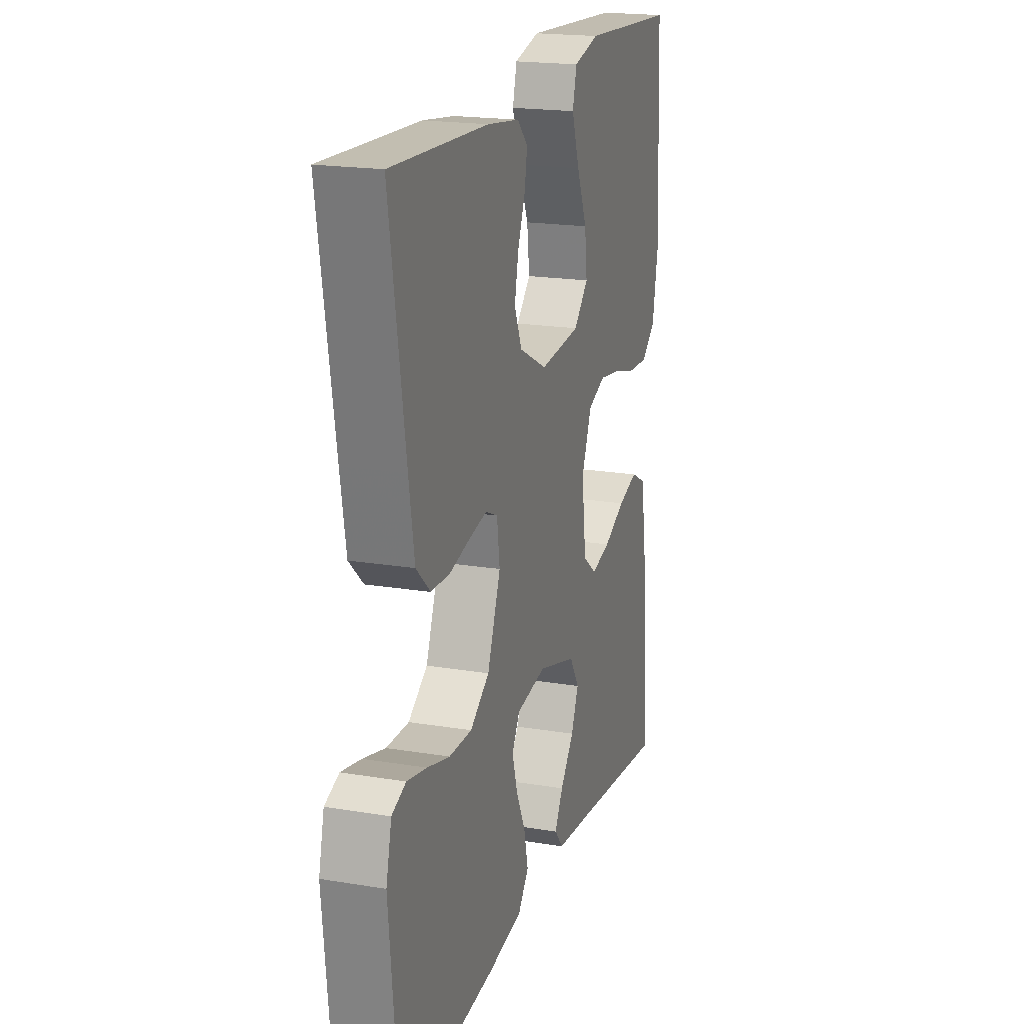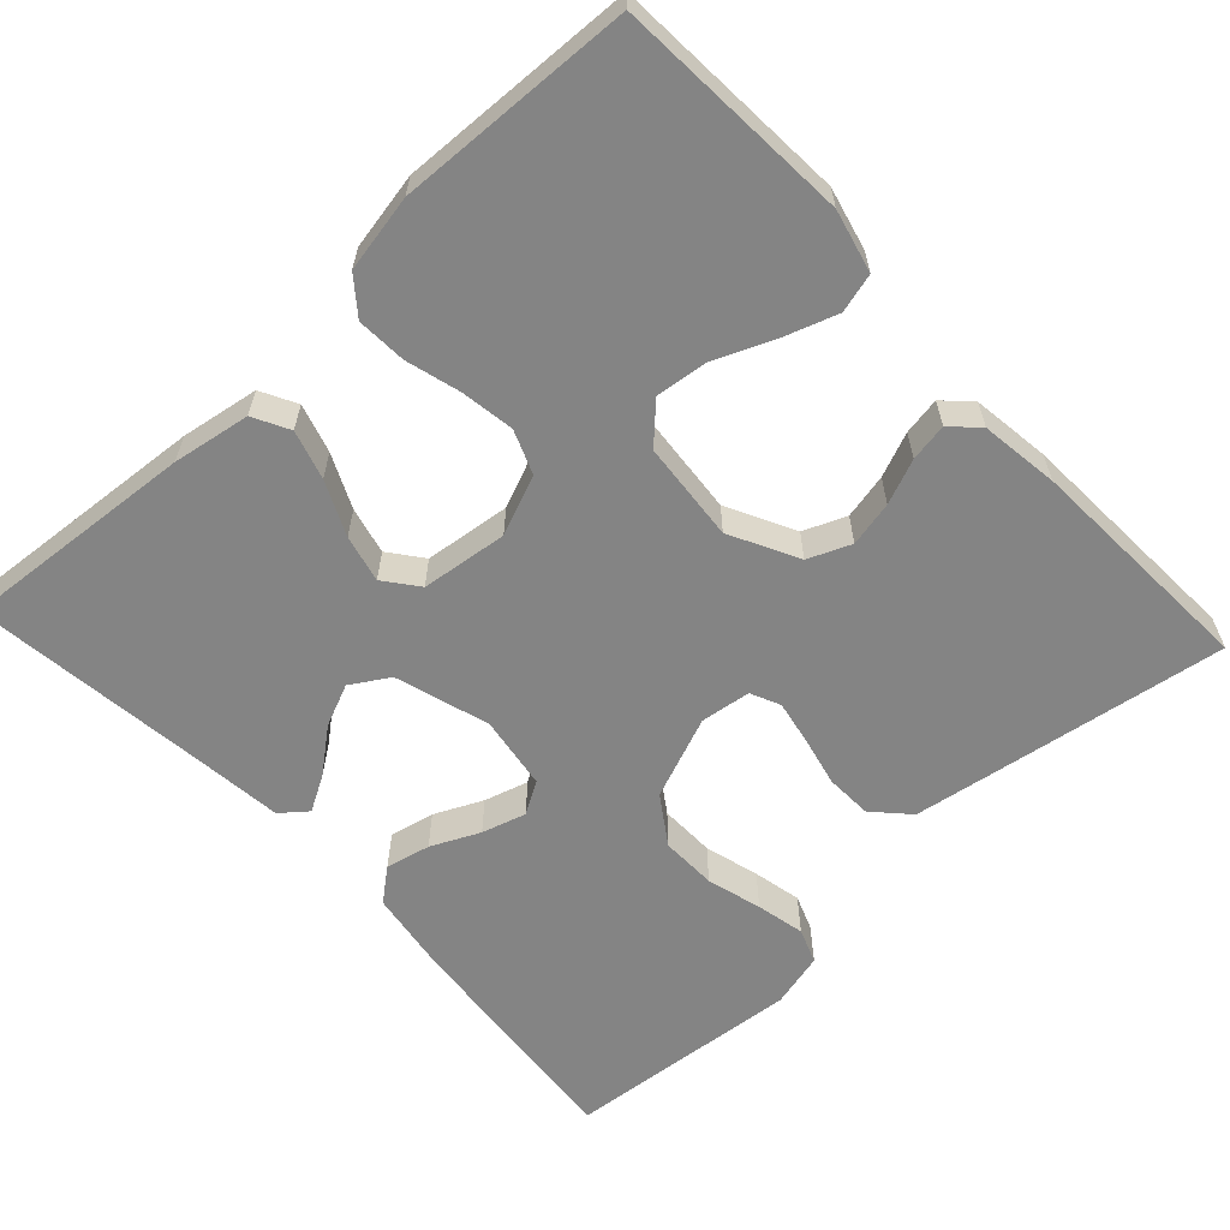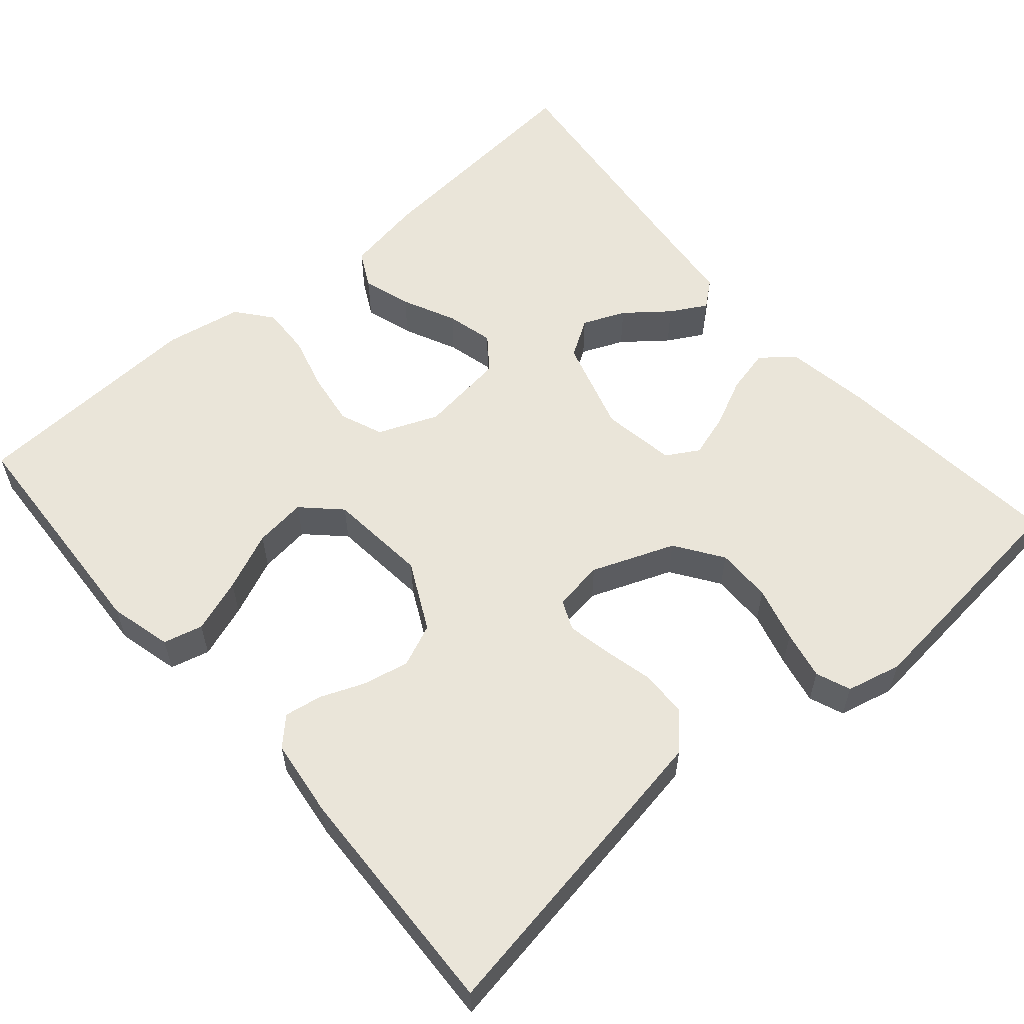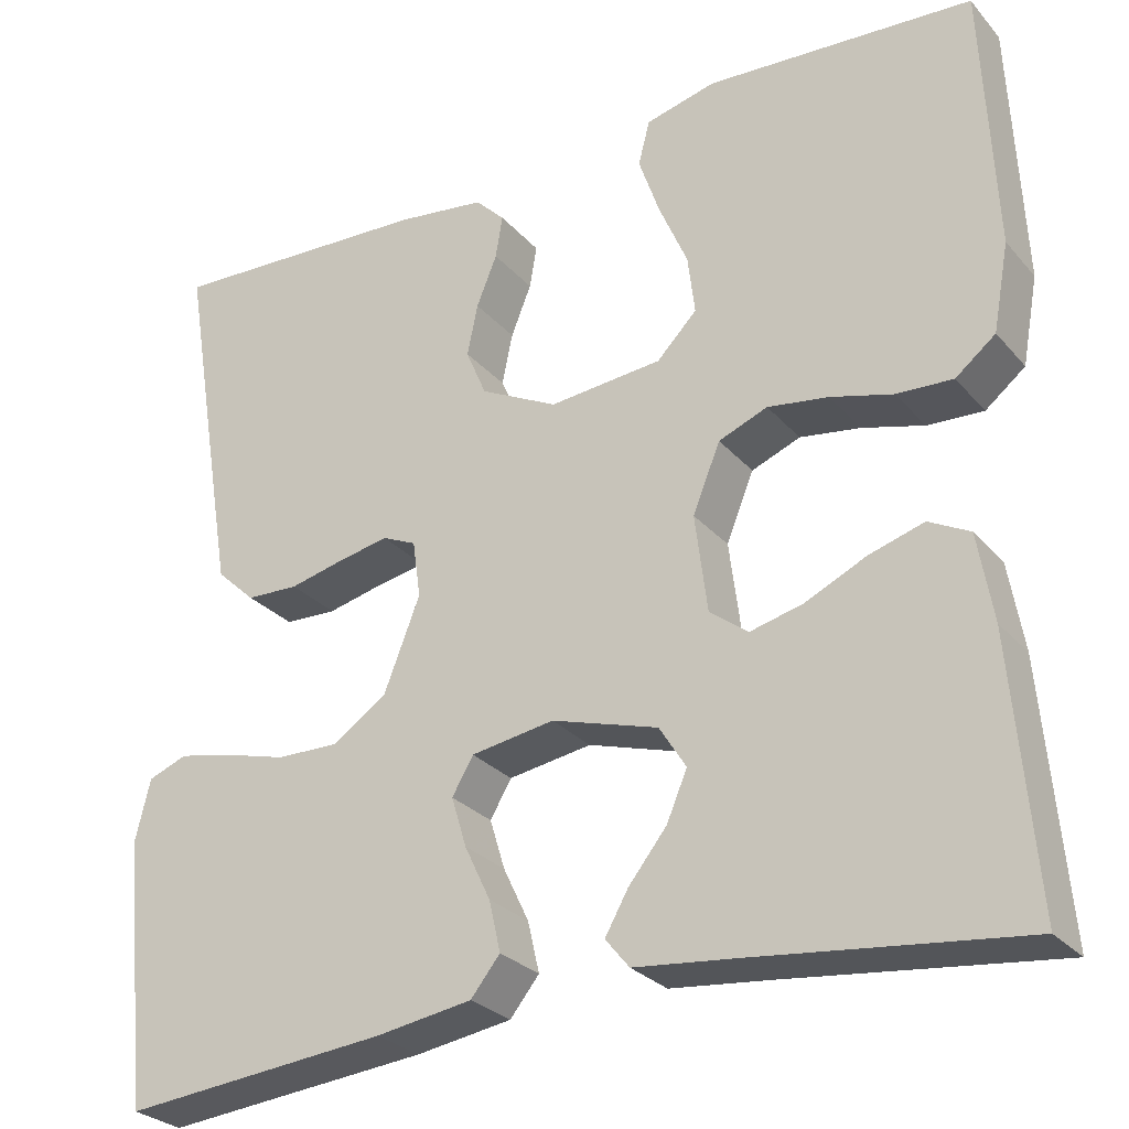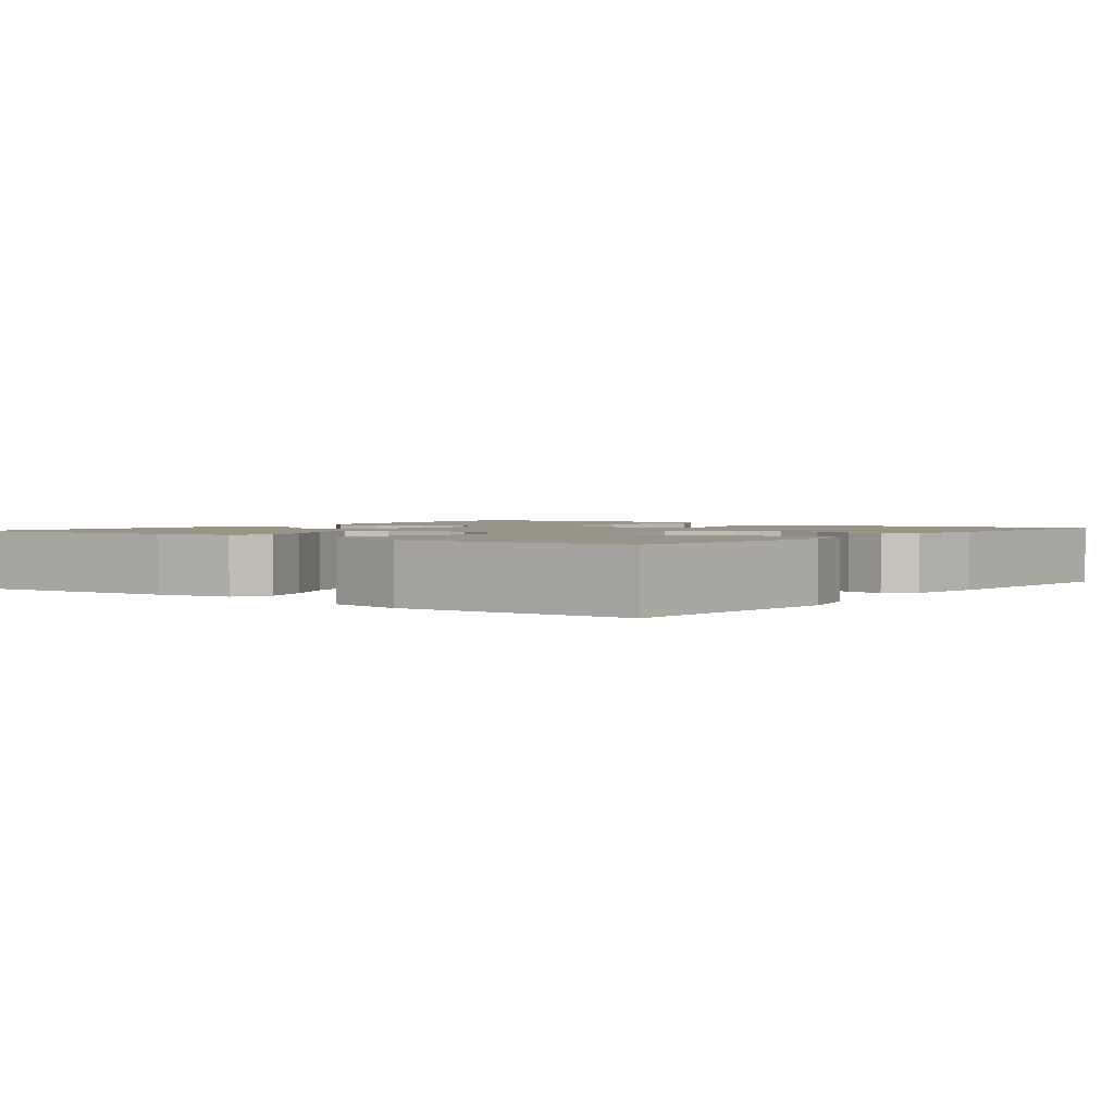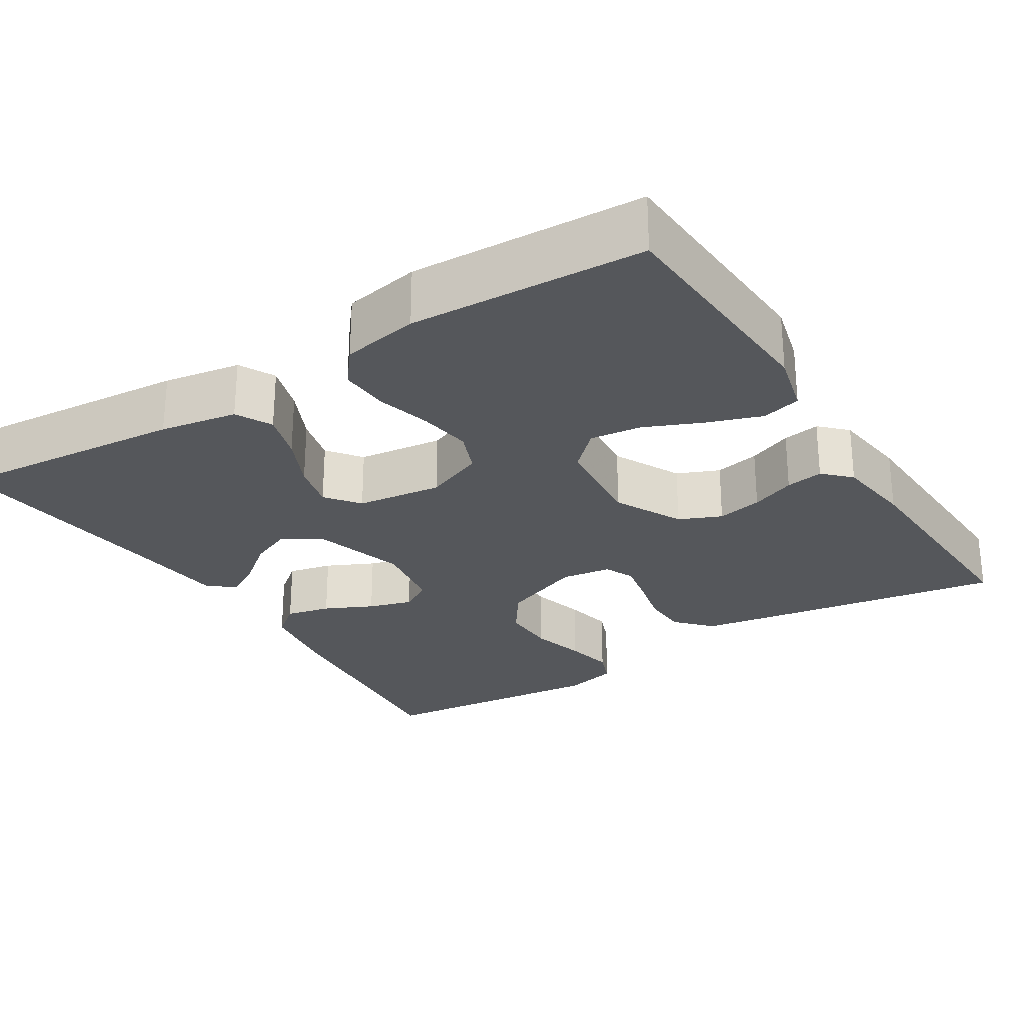
<metadata>
{"format":"obj","ext":"obj","renderer":"f3d","projection":"perspective","resolution":1024,"background":"white","views":[{"elev":19.4,"azim":107.3,"up":"+Z"},{"elev":-61.3,"azim":-46.9,"up":"+Y"},{"elev":57.9,"azim":49.1,"up":"+Y"},{"elev":-27.6,"azim":-148.2,"up":"+Z"},{"elev":1.9,"azim":-52.3,"up":"+Y"},{"elev":-26.7,"azim":-57.9,"up":"+Y"}]}
</metadata>
<code>
v -0.5 0.07 0.5
v -0.2 0.07 0.517
v -0.121 0.07 0.497
v -0.108 0.07 0.447
v -0.132 0.07 0.378
v -0.164 0.07 0.304
v -0.172 0.07 0.238
v -0.127 0.07 0.192
v 0 0.07 0.18
v 0.087 0.07 0.224
v 0.11 0.07 0.278
v 0.098 0.07 0.336
v 0.075 0.07 0.393
v 0.067 0.07 0.441
v 0.1 0.07 0.474
v 0.2 0.07 0.487
v 0.5 0.07 0.5
v 0.451 0.07 0.2
v 0.434 0.07 0.098
v 0.39 0.07 0.057
v 0.331 0.07 0.055
v 0.268 0.07 0.07
v 0.212 0.07 0.081
v 0.174 0.07 0.064
v 0.165 0.07 0
v 0.206 0.07 -0.105
v 0.266 0.07 -0.146
v 0.337 0.07 -0.145
v 0.407 0.07 -0.126
v 0.469 0.07 -0.113
v 0.513 0.07 -0.13
v 0.53 0.07 -0.2
v 0.5 0.07 -0.5
v 0.2 0.07 -0.471
v 0.092 0.07 -0.454
v 0.059 0.07 -0.413
v 0.072 0.07 -0.356
v 0.101 0.07 -0.295
v 0.118 0.07 -0.239
v 0.094 0.07 -0.198
v 0 0.07 -0.183
v -0.12 0.07 -0.219
v -0.15 0.07 -0.267
v -0.127 0.07 -0.321
v -0.084 0.07 -0.375
v -0.058 0.07 -0.421
v -0.085 0.07 -0.454
v -0.2 0.07 -0.466
v -0.5 0.07 -0.5
v -0.474 0.07 -0.2
v -0.457 0.07 -0.101
v -0.411 0.07 -0.077
v -0.349 0.07 -0.096
v -0.281 0.07 -0.128
v -0.221 0.07 -0.143
v -0.178 0.07 -0.11
v -0.164 0.07 0
v -0.195 0.07 0.076
v -0.25 0.07 0.098
v -0.318 0.07 0.088
v -0.388 0.07 0.069
v -0.451 0.07 0.066
v -0.496 0.07 0.102
v -0.514 0.07 0.2
v -0.5 0 0.5
v -0.2 0 0.517
v -0.121 0 0.497
v -0.108 0 0.447
v -0.132 0 0.378
v -0.164 0 0.304
v -0.172 0 0.238
v -0.127 0 0.192
v 0 0 0.18
v 0.087 0 0.224
v 0.11 0 0.278
v 0.098 0 0.336
v 0.075 0 0.393
v 0.067 0 0.441
v 0.1 0 0.474
v 0.2 0 0.487
v 0.5 0 0.5
v 0.451 0 0.2
v 0.434 0 0.098
v 0.39 0 0.057
v 0.331 0 0.055
v 0.268 0 0.07
v 0.212 0 0.081
v 0.174 0 0.064
v 0.165 0 0
v 0.206 0 -0.105
v 0.266 0 -0.146
v 0.337 0 -0.145
v 0.407 0 -0.126
v 0.469 0 -0.113
v 0.513 0 -0.13
v 0.53 0 -0.2
v 0.5 0 -0.5
v 0.2 0 -0.471
v 0.092 0 -0.454
v 0.059 0 -0.413
v 0.072 0 -0.356
v 0.101 0 -0.295
v 0.118 0 -0.239
v 0.094 0 -0.198
v 0 0 -0.183
v -0.12 0 -0.219
v -0.15 0 -0.267
v -0.127 0 -0.321
v -0.084 0 -0.375
v -0.058 0 -0.421
v -0.085 0 -0.454
v -0.2 0 -0.466
v -0.5 0 -0.5
v -0.474 0 -0.2
v -0.457 0 -0.101
v -0.411 0 -0.077
v -0.349 0 -0.096
v -0.281 0 -0.128
v -0.221 0 -0.143
v -0.178 0 -0.11
v -0.164 0 0
v -0.195 0 0.076
v -0.25 0 0.098
v -0.318 0 0.088
v -0.388 0 0.069
v -0.451 0 0.066
v -0.496 0 0.102
v -0.514 0 0.2
f 60 61 62 63
f 59 60 63 64
f 51 52 53 54
f 51 54 55
f 48 49 50 51
f 48 51 55
f 44 45 46 47
f 43 44 47 48
f 35 36 37 38
f 35 38 39
f 34 35 39
f 33 34 39
f 32 33 39 40
f 28 29 30 31
f 28 31 32 40
f 19 20 21 22
f 19 22 23
f 18 19 23
f 17 18 23 24
f 15 16 17 24
f 12 13 14 15
f 11 12 15 24
f 3 4 5 6
f 1 2 3 6
f 59 64 1 6
f 58 59 6 7
f 57 58 7 8
f 56 57 8 9
f 43 48 55 56
f 42 43 56 9
f 41 42 9 10
f 27 28 40 41
f 26 27 41
f 25 26 41
f 24 25 41
f 10 11 24 41
f 127 126 125 124
f 128 127 124 123
f 118 117 116 115
f 119 118 115
f 115 114 113 112
f 119 115 112
f 111 110 109 108
f 112 111 108 107
f 102 101 100 99
f 103 102 99
f 103 99 98
f 103 98 97
f 104 103 97 96
f 95 94 93 92
f 104 96 95 92
f 86 85 84 83
f 87 86 83
f 87 83 82
f 88 87 82 81
f 88 81 80 79
f 79 78 77 76
f 88 79 76 75
f 70 69 68 67
f 70 67 66 65
f 70 65 128 123
f 71 70 123 122
f 72 71 122 121
f 73 72 121 120
f 120 119 112 107
f 73 120 107 106
f 74 73 106 105
f 105 104 92 91
f 105 91 90
f 105 90 89
f 105 89 88
f 105 88 75 74
f 1 65 66 2
f 2 66 67 3
f 3 67 68 4
f 4 68 69 5
f 5 69 70 6
f 6 70 71 7
f 7 71 72 8
f 8 72 73 9
f 9 73 74 10
f 10 74 75 11
f 11 75 76 12
f 12 76 77 13
f 13 77 78 14
f 14 78 79 15
f 15 79 80 16
f 16 80 81 17
f 17 81 82 18
f 18 82 83 19
f 19 83 84 20
f 20 84 85 21
f 21 85 86 22
f 22 86 87 23
f 23 87 88 24
f 24 88 89 25
f 25 89 90 26
f 26 90 91 27
f 27 91 92 28
f 28 92 93 29
f 29 93 94 30
f 30 94 95 31
f 31 95 96 32
f 32 96 97 33
f 33 97 98 34
f 34 98 99 35
f 35 99 100 36
f 36 100 101 37
f 37 101 102 38
f 38 102 103 39
f 39 103 104 40
f 40 104 105 41
f 41 105 106 42
f 42 106 107 43
f 43 107 108 44
f 44 108 109 45
f 45 109 110 46
f 46 110 111 47
f 47 111 112 48
f 48 112 113 49
f 49 113 114 50
f 50 114 115 51
f 51 115 116 52
f 52 116 117 53
f 53 117 118 54
f 54 118 119 55
f 55 119 120 56
f 56 120 121 57
f 57 121 122 58
f 58 122 123 59
f 59 123 124 60
f 60 124 125 61
f 61 125 126 62
f 62 126 127 63
f 63 127 128 64
f 64 128 65 1

</code>
